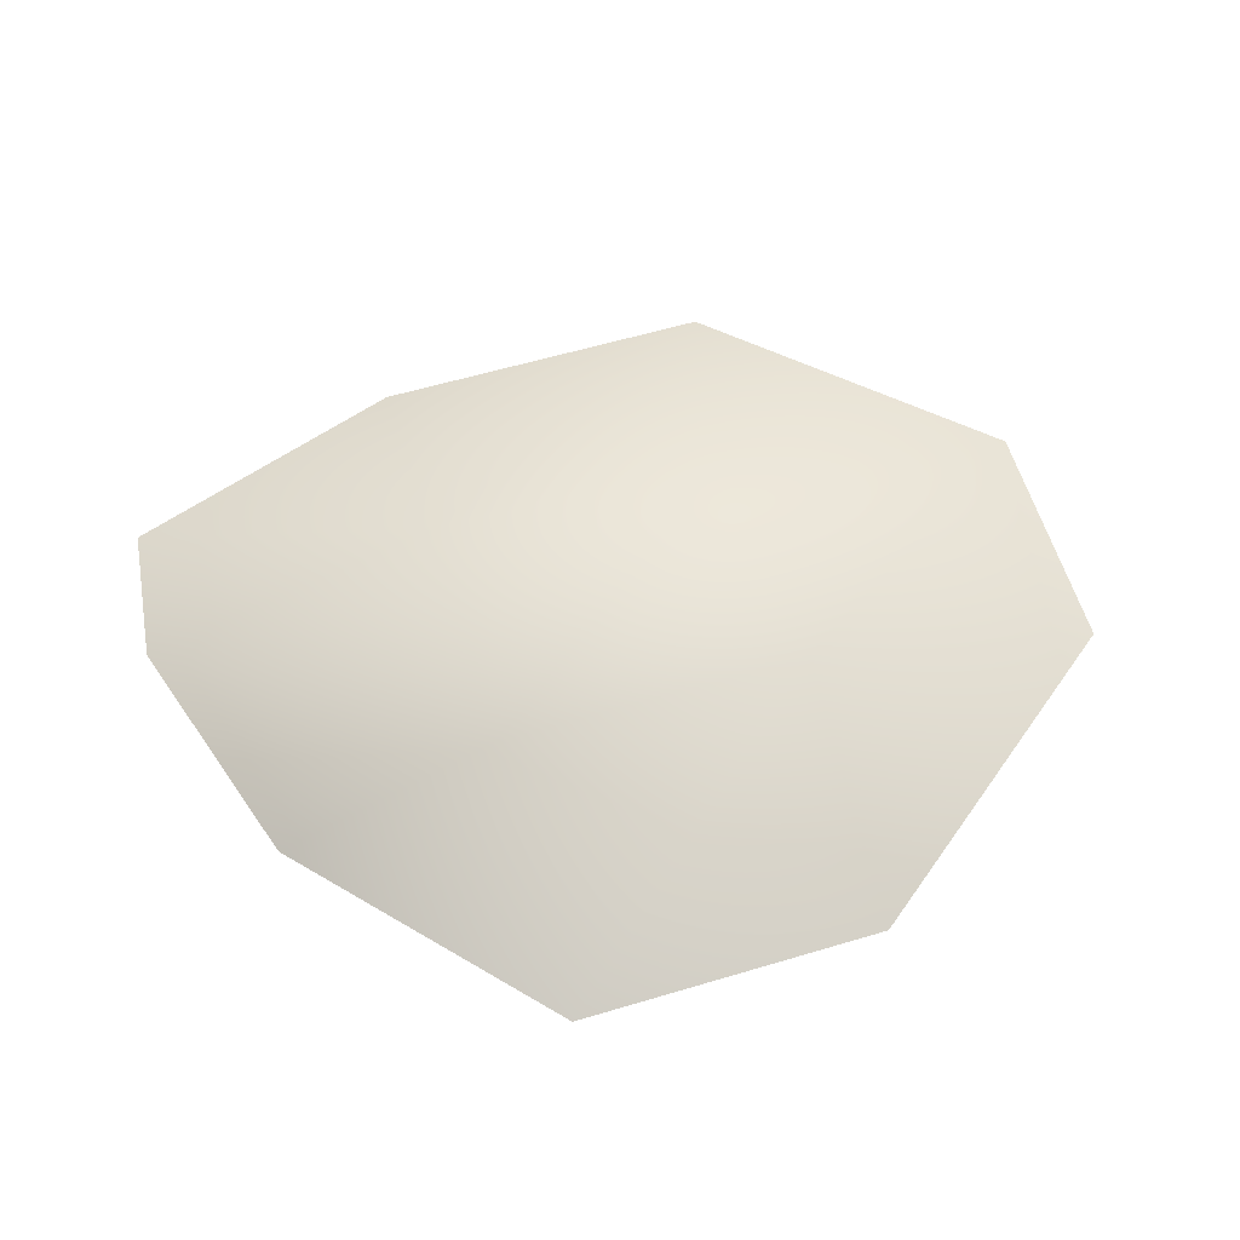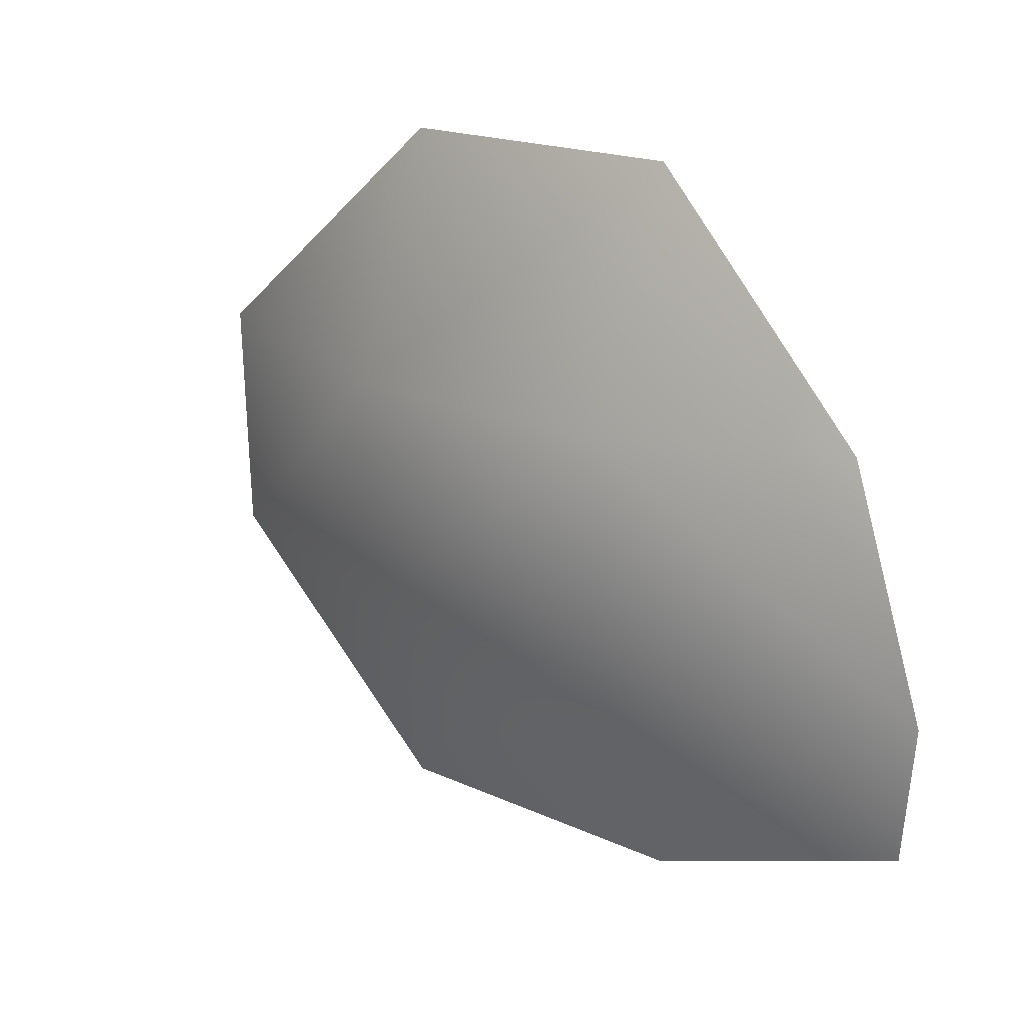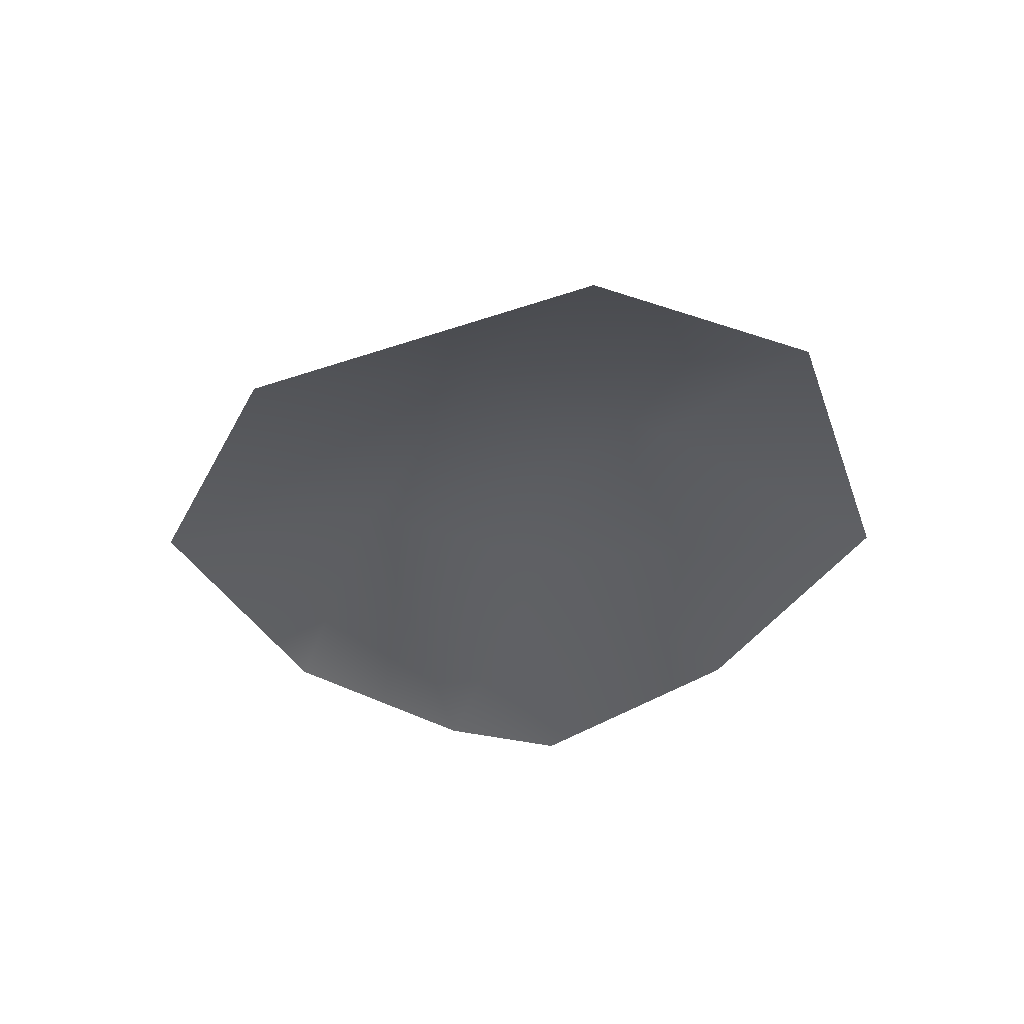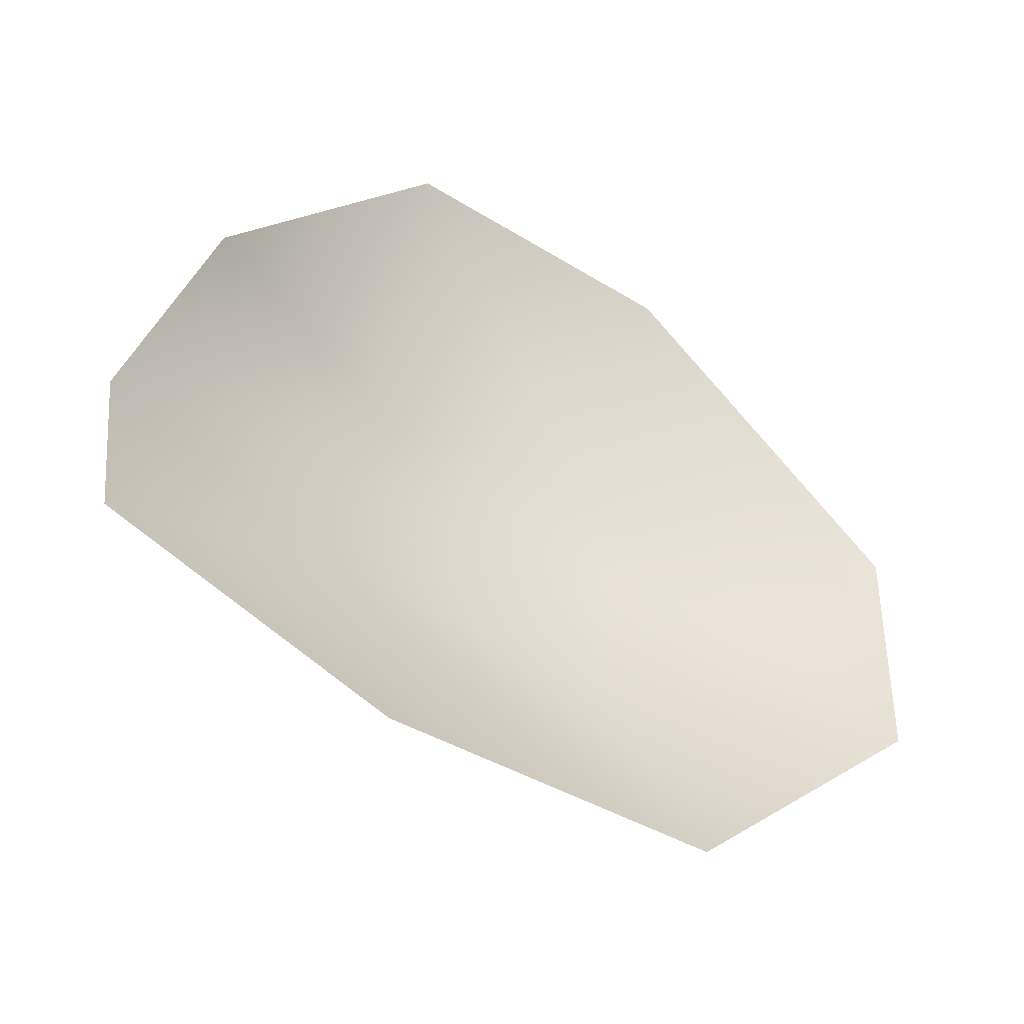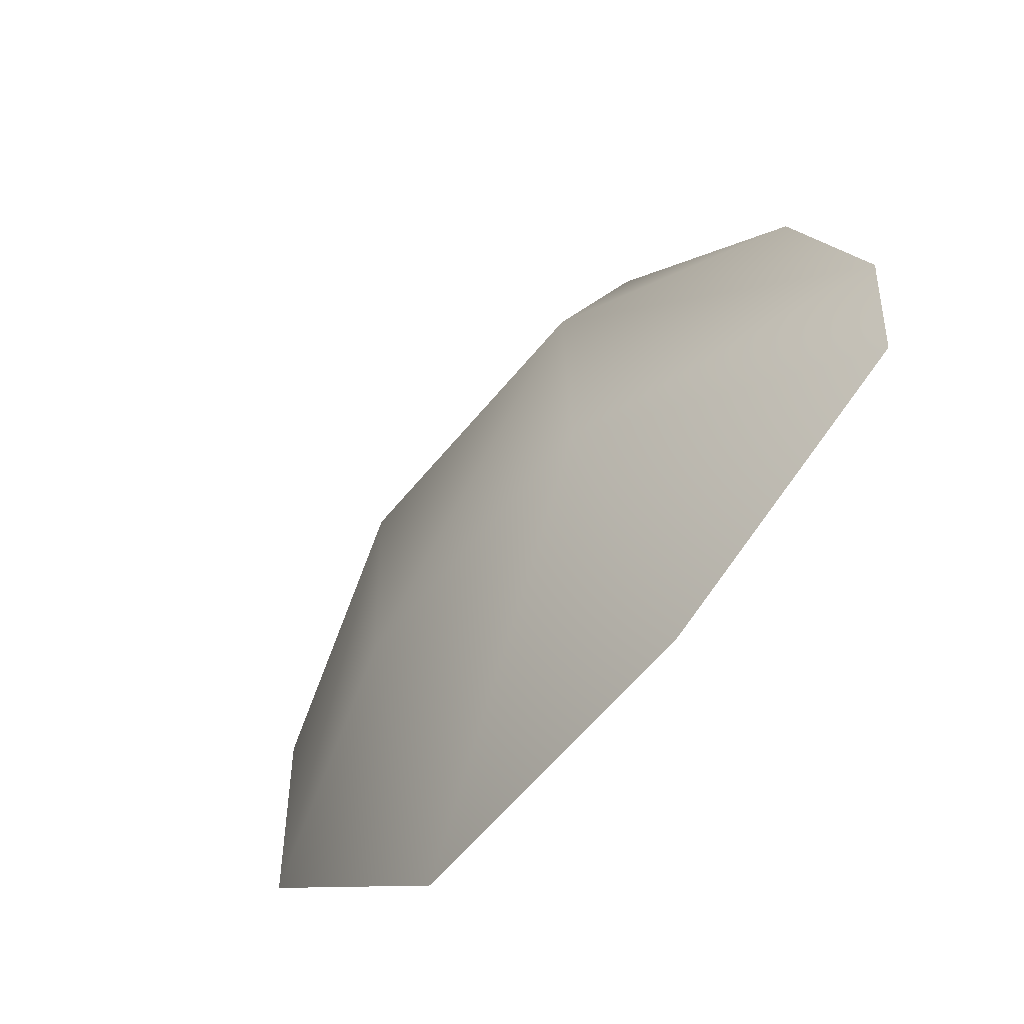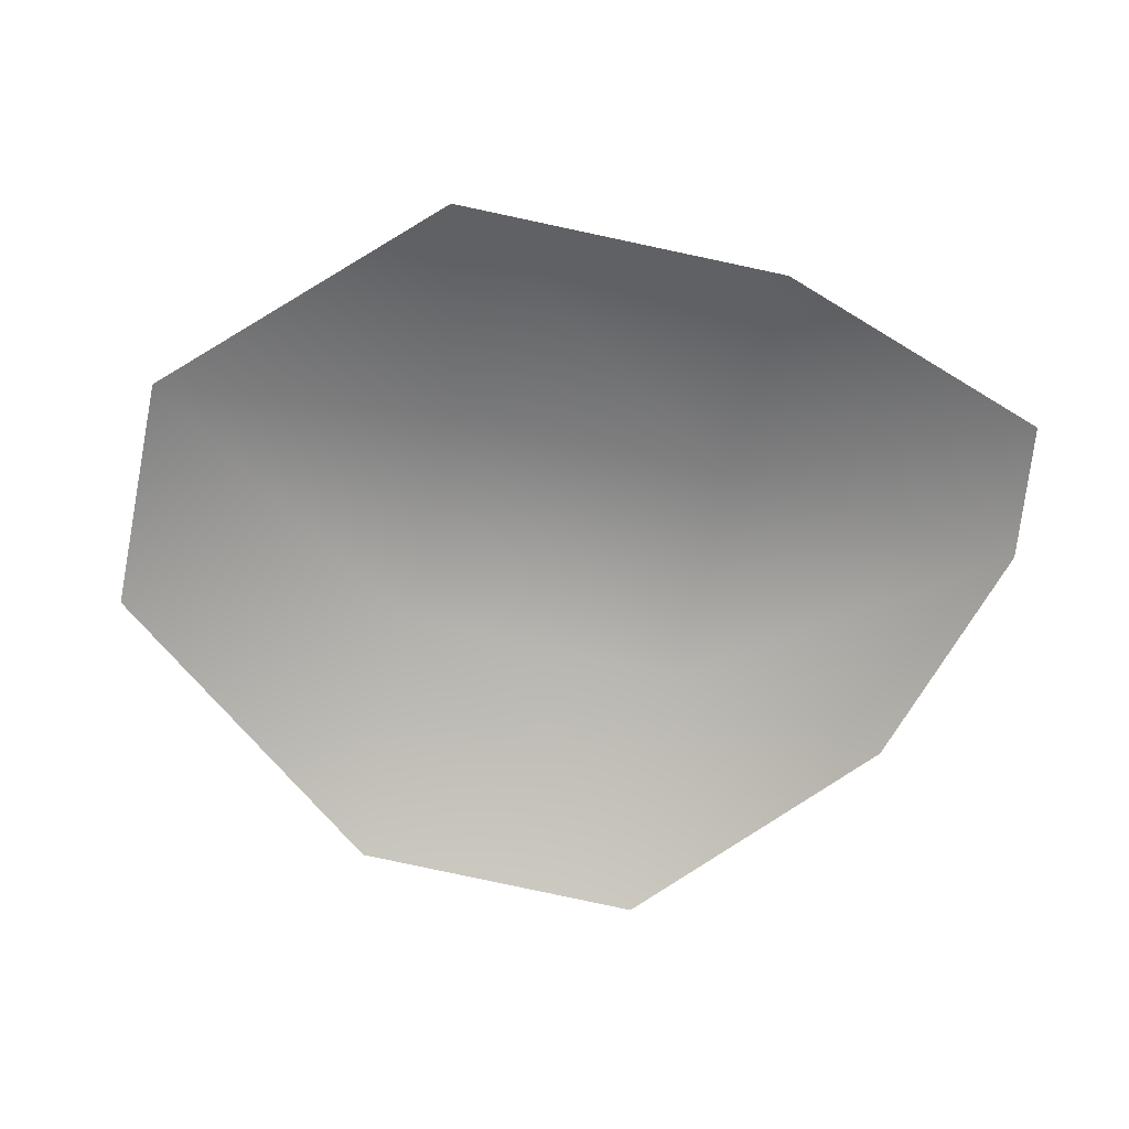
<metadata>
{"format":"obj","ext":"obj","renderer":"f3d","projection":"perspective","resolution":1024,"background":"white","views":[{"elev":59.3,"azim":165.1,"up":"+Z"},{"elev":20.5,"azim":42.7,"up":"+Y"},{"elev":-33.2,"azim":-113.6,"up":"+Z"},{"elev":-42.4,"azim":147.0,"up":"+Y"},{"elev":-58.7,"azim":52.0,"up":"+Y"},{"elev":-70.1,"azim":-10.5,"up":"+Z"}]}
</metadata>
<code>
g febg_lostcity_001_tree_leaf_03
v 2.132 0.747 -0.3574
v 0.8617 0.7245 0.2836
v 0.8207 2.129 -0.3237
v 2.633 -0.656 -0.3315
v -0.887 0.6778 0.3192
v -0.9265 2.097 -0.234
v -2.643 0.6486 -0.2539
v -2.613 -0.7586 -0.2655
v -0.8505 -0.7297 0.3037
v -1.059 -2.137 -0.2958
v 0.898 -0.6825 0.2754
v 2.56 -1.469 -0.3372
v 0.9228 -2.086 -0.3268
g febg_lostcity_001_tree_leaf_03_0
f 3 2 1
f 1 2 4
f 5 2 3
f 6 5 3
f 6 7 5
f 5 7 8
f 9 5 8
f 5 9 2
f 10 9 8
f 2 11 4
f 9 11 2
f 11 9 10
f 12 4 11
f 13 11 10
f 13 12 11

</code>
